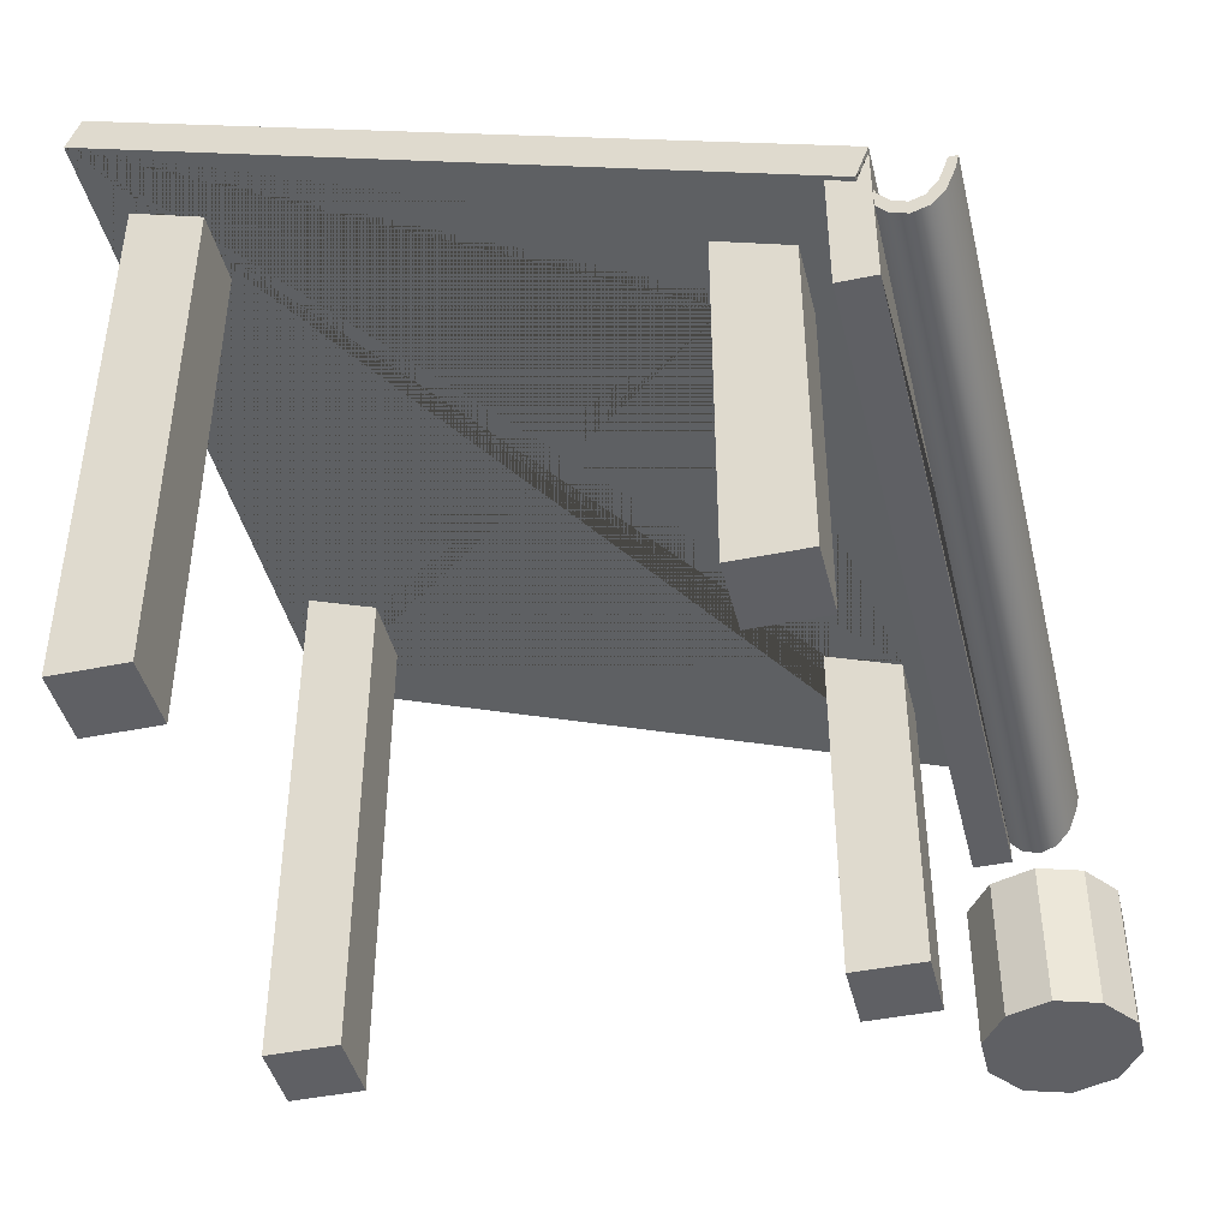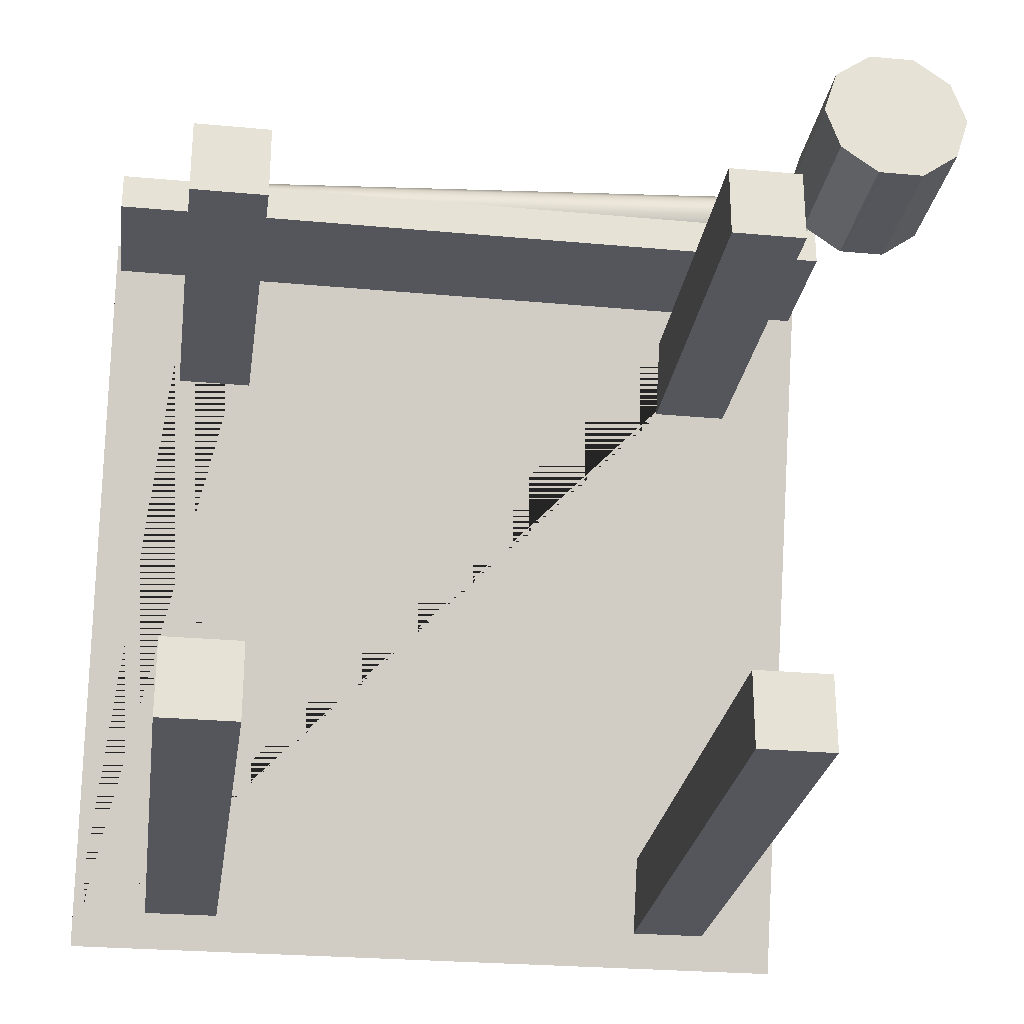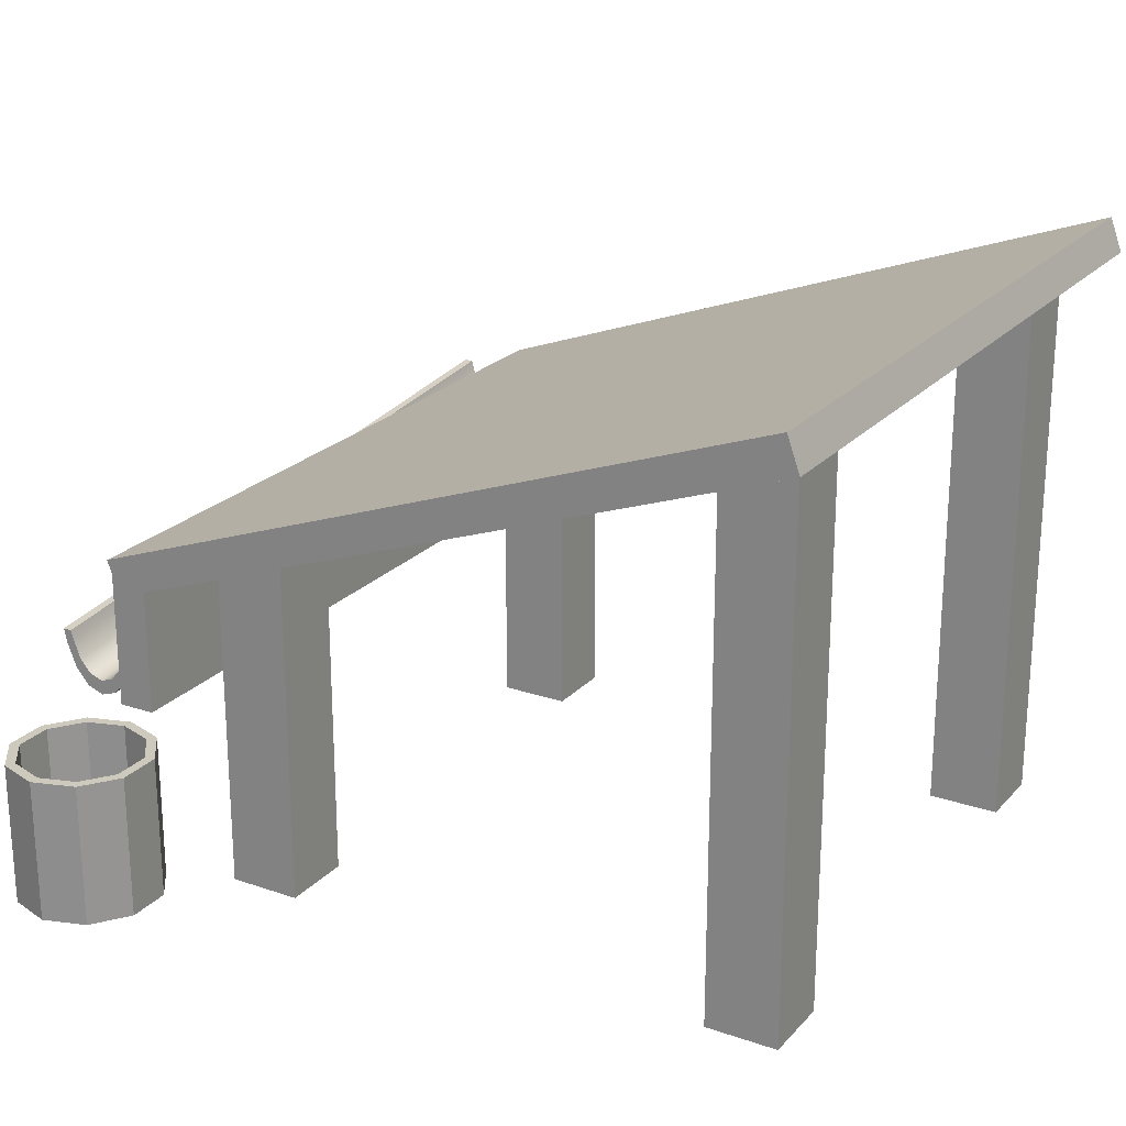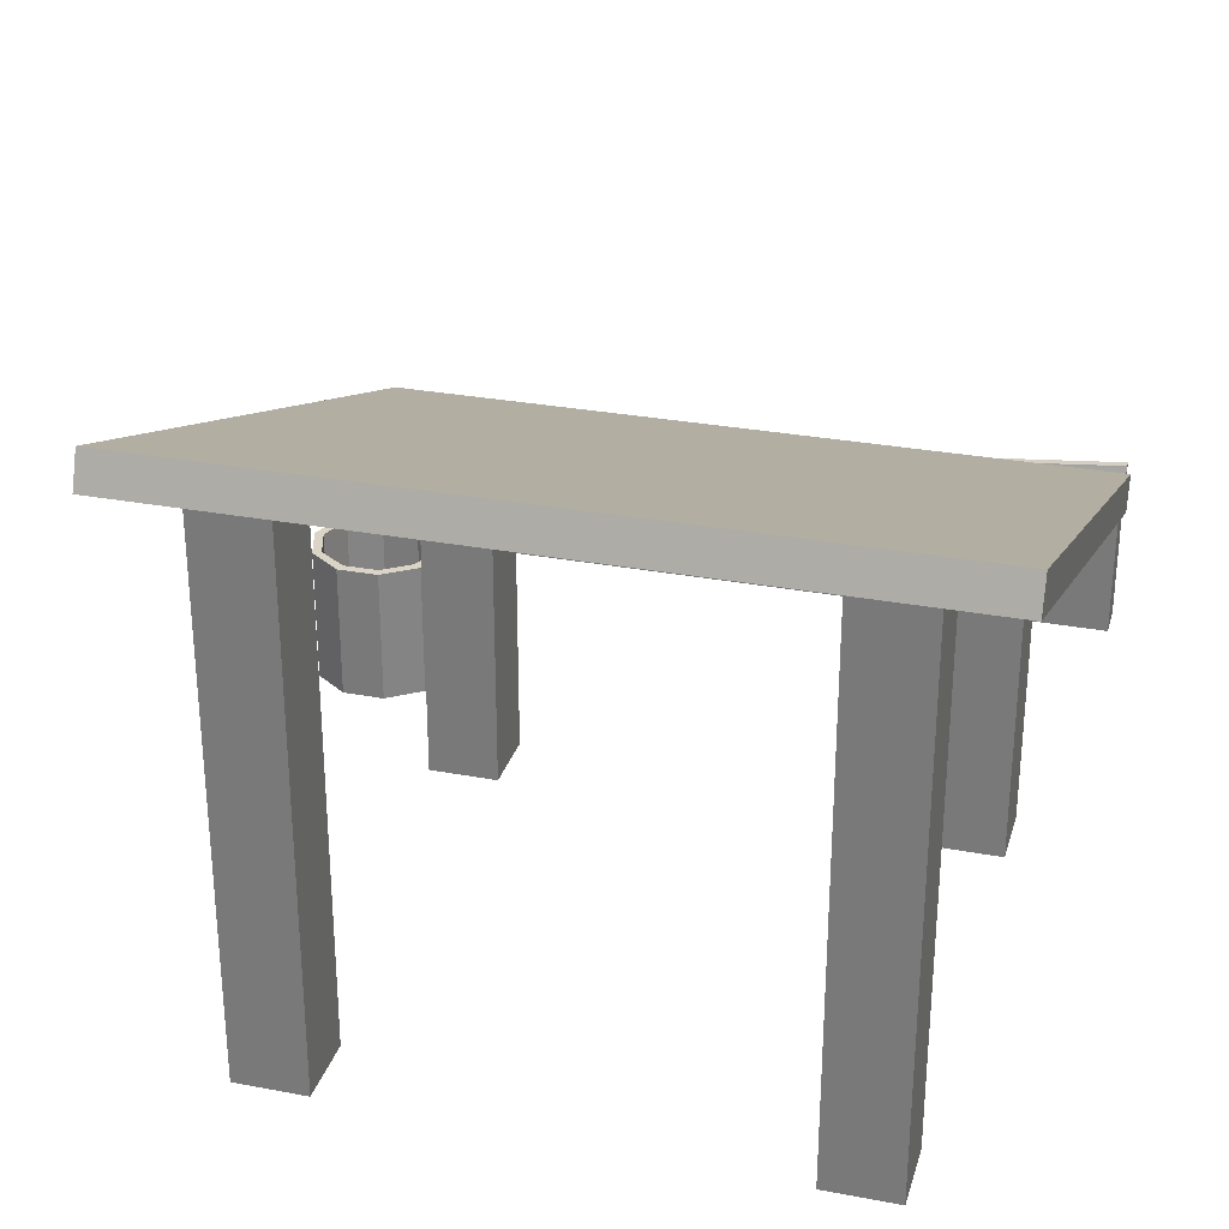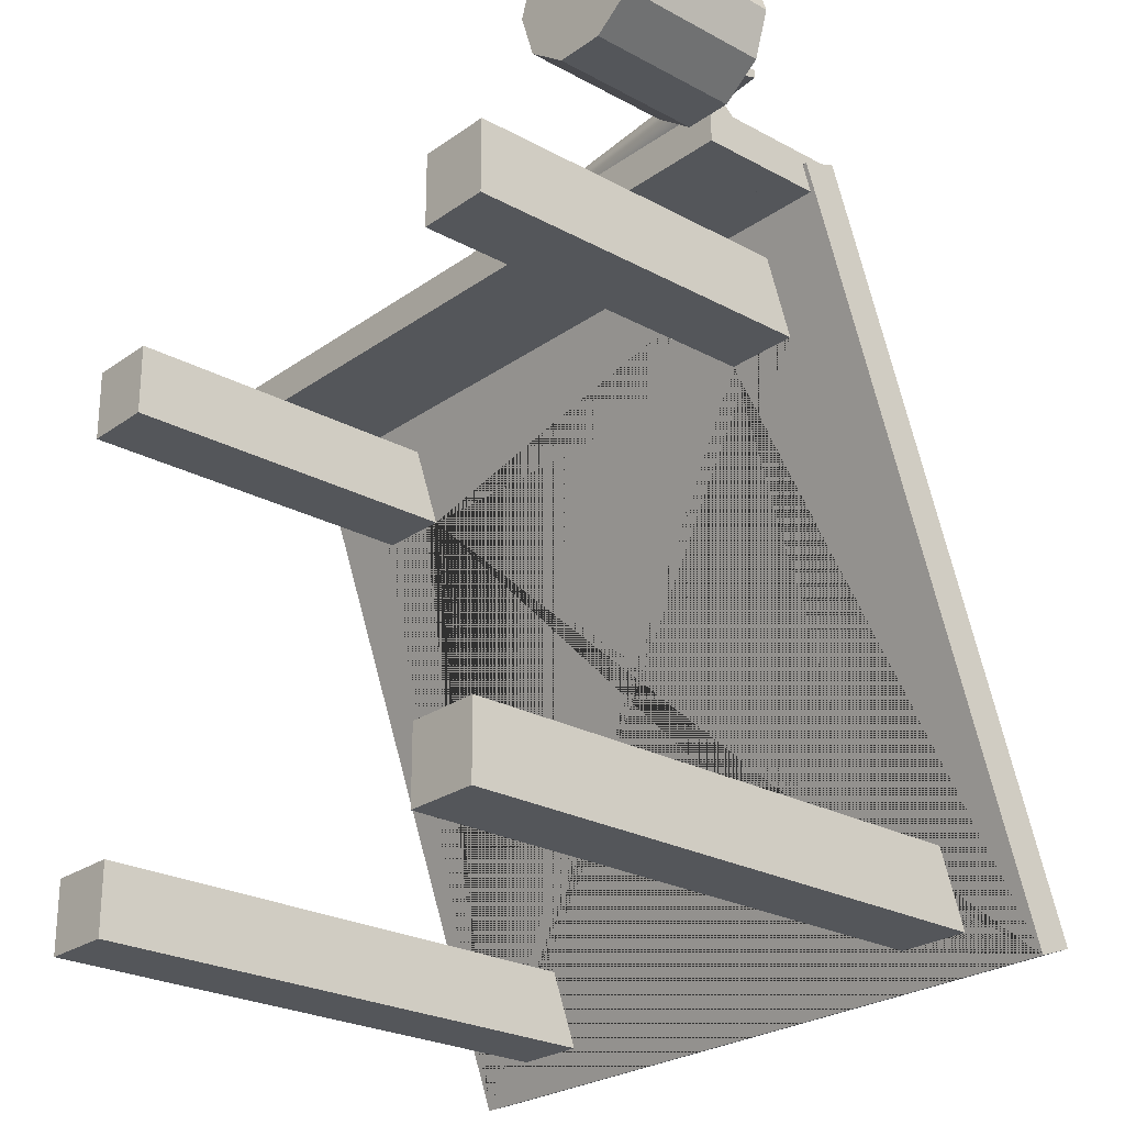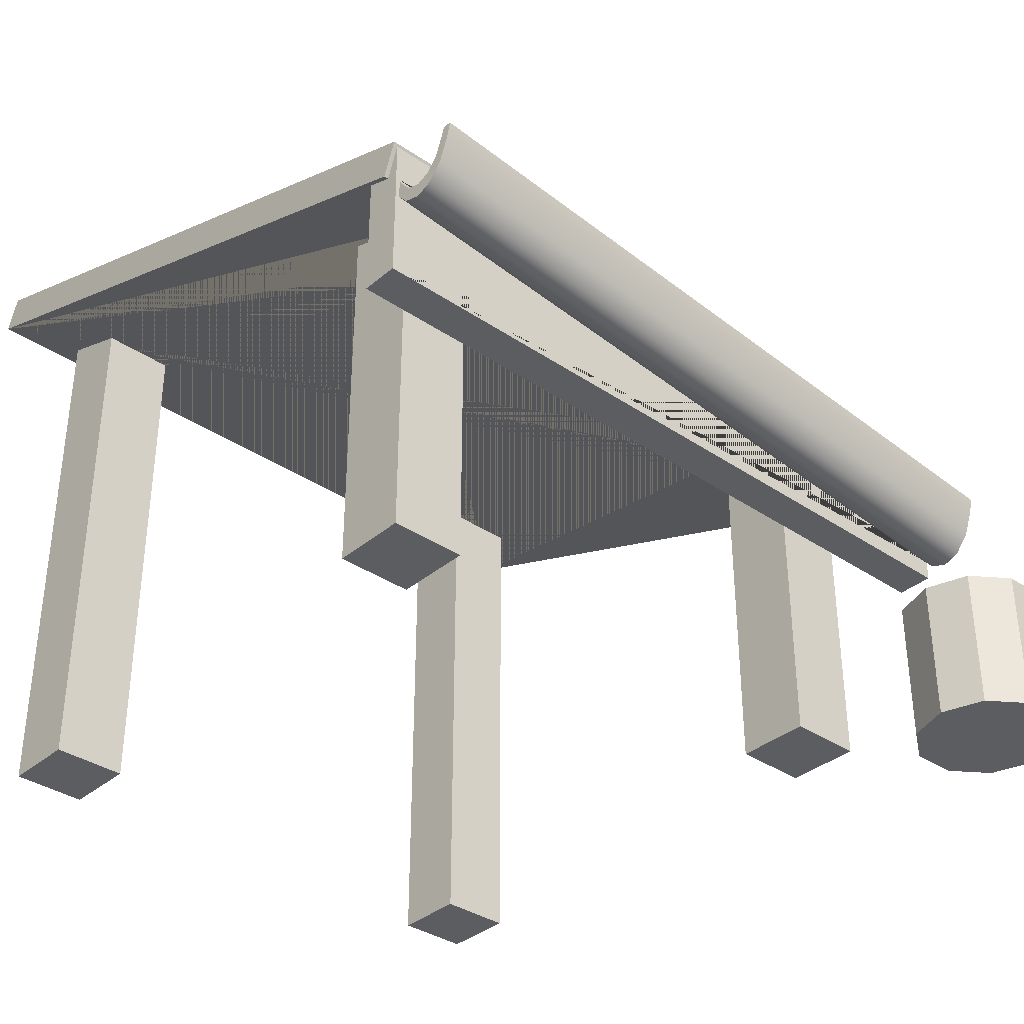
<metadata>
{"format":"obj","ext":"obj","renderer":"f3d","projection":"perspective","resolution":1024,"background":"white","views":[{"elev":-43.4,"azim":-76.4,"up":"+Y"},{"elev":-26.2,"azim":-8.3,"up":"+Z"},{"elev":22.6,"azim":120.5,"up":"+Y"},{"elev":28.9,"azim":-164.3,"up":"+Y"},{"elev":-25.1,"azim":48.7,"up":"+Z"},{"elev":-35.6,"azim":-42.0,"up":"+Y"}]}
</metadata>
<code>
g default
v -5 7.813 -4.784
v -5 4.393 4.613
v -5 4.862 4.784
v -5 8.283 -4.613
v -4 5.044 2.823
v -4 0.04639 2.823
v -4 0.04639 3.823
v -4 4.68 3.823
v -3 5.044 2.823
v -3 0.04639 2.823
v -4.881 4.146 4.773
v -4.881 4.206 4.807
v -4.881 4.294 4.773
v -3 0.04639 3.823
v -3 4.68 3.823
v 3 7.641 -4.313
v 3 0.04639 -4.313
v 3 0.04639 -3.313
v 3 7.277 -3.313
v 4 7.641 -4.313
v 4 0.04639 -4.313
v 5 8.283 -4.613
v 5 7.813 -4.784
v 4 0.04639 -3.313
v 4 7.277 -3.313
v -4.881 3.971 5.134
v -4.881 4.032 4.957
v -4.881 3.847 4.913
v -4.881 3.771 5.134
v -4.881 4.032 5.31
v -4.881 3.847 5.354
v -4.881 4.206 5.46
v -4.881 4.064 5.541
v -4.881 4.465 5.56
v -4.881 4.389 5.666
v -4.881 4.584 5.595
v -4.881 4.584 5.71
v 5.162 0.2756 4.875
v 5.329 0.2756 4.754
v 5.432 0.2756 5.071
v 5.098 0.2756 5.071
v 5.535 0.2756 4.754
v 5.162 0.2756 5.267
v 5.701 0.2756 4.875
v 5.329 0.2756 5.388
v 5.765 0.2756 5.071
v 5.535 0.2756 5.388
v 5.701 0.2756 5.267
v 5.299 0.9757 4.661
v 5.083 0.9757 4.818
v 5.432 0.9757 5.071
v 5.001 0.9757 5.071
v -4.881 4.009 4.773
v 5.565 0.9757 4.661
v 5.083 0.9757 5.324
v 5.78 0.9757 4.818
v 5.299 0.9757 5.481
v 5.862 0.9757 5.071
v 5.565 0.9757 5.481
v 5.78 0.9757 5.324
v 5 4.862 4.784
v 3 0.04639 2.823
v 4 0.04639 2.823
v 4 0.04639 3.823
v 3 0.04639 3.823
v 4.881 3.37 4.773
v 4.881 3.282 4.807
v 4.881 3.223 4.773
v -4.938 2.819 4.273
v 4.938 2.819 4.273
v 4.938 2.819 4.773
v -4.938 2.819 4.773
v 4.938 4.516 4.273
v -4.938 4.516 4.273
v -4.938 4.819 4.773
v -4.938 4.819 4.768
v -4.938 4.393 4.613
v 4.881 3.085 4.773
v 4.881 2.924 4.913
v 4.881 2.848 5.134
v 4.881 3.109 4.957
v 4.881 3.048 5.134
v 4.881 2.924 5.354
v 4.881 3.109 5.31
v 3 5.044 2.823
v 3 4.68 3.823
v 4 5.044 2.823
v 4.881 3.141 5.541
v 4.881 3.282 5.46
v 4.881 3.465 5.666
v 4.881 3.542 5.56
v 4.938 4.819 4.773
v 4.938 4.819 4.768
v 4.881 3.66 5.595
v 5.226 0.2756 4.437
v 4.892 0.2756 4.679
v 4.623 0.2756 4.483
v 5.123 0.2756 4.12
v 4 4.68 3.823
v 4.881 3.66 5.71
v 4.765 0.2756 5.071
v 4.432 0.2756 5.071
v 5.638 0.2756 4.437
v 5.741 0.2756 4.12
v 4.892 0.2756 5.463
v 4.623 0.2756 5.659
v 4.623 2.276 4.483
v 5.123 2.276 4.12
v 4.432 2.276 5.071
v 5.971 0.2756 4.679
v 6.241 0.2756 4.483
v 5.166 0.9757 4.252
v 4.735 0.9757 4.565
v 4.57 0.9757 5.071
v 5.741 2.276 4.12
v 5.698 0.9757 4.252
v 5.226 0.2756 5.705
v 5.123 0.2756 6.022
v 5.166 2.276 4.252
v 4.735 2.276 4.565
v 6.098 0.2756 5.071
v 4.735 0.9757 5.577
v 4.57 2.276 5.071
v 4.623 2.276 5.659
v 5.638 0.2756 5.705
v 6.432 0.2756 5.071
v 5.698 2.276 4.252
v 5 4.393 4.613
v 6.129 0.9757 4.565
v 5.971 0.2756 5.463
v 6.241 2.276 4.483
v 5.741 0.2756 6.022
v 4.735 2.276 5.577
v 5.166 0.9757 5.89
v 6.241 0.2756 5.659
v 6.293 0.9757 5.071
v 6.129 2.276 4.565
v 5.123 2.276 6.022
v 5.698 0.9757 5.89
v 6.129 0.9757 5.577
v 5.166 2.276 5.89
v 6.432 2.276 5.071
v 6.293 2.276 5.071
v 5.741 2.276 6.022
v 5.698 2.276 5.89
v 6.241 2.276 5.659
v 6.129 2.276 5.577
v 4.938 4.393 4.613
v -4 7.277 -3.313
v -3 7.277 -3.313
v -3 7.641 -4.313
v -4 7.641 -4.313
v -3 0.04639 -3.313
v -3 0.04639 -4.313
v -4 0.04639 -3.313
v -4 0.04639 -4.313
g pCube7
f 1 2 3 4
f 5 6 7 8
f 9 10 6 5
f 11 12 13
f 8 7 14 15
f 15 14 10 9
f 16 17 18 19
f 20 21 17 16
f 4 22 23 1
f 19 18 24 25
f 25 24 21 20
f 26 27 28 29
f 30 26 29 31
f 32 30 31 33
f 34 32 33 35
f 36 34 35 37
f 38 39 40
f 41 38 40
f 39 42 40
f 43 41 40
f 42 44 40
f 45 43 40
f 44 46 40
f 47 45 40
f 46 48 40
f 48 47 40
f 49 50 51
f 50 52 51
f 53 28 27 12 11
f 54 49 51
f 52 55 51
f 56 54 51
f 55 57 51
f 58 56 51
f 57 59 51
f 60 58 51
f 3 61 22 4
f 59 60 51
f 62 63 64 65
f 66 67 68
f 69 70 71 72
f 73 70 69 74
f 74 69 72 75 76 77
f 78 79 28 53
f 29 28 79 80
f 81 67 12 27
f 13 12 67 66
f 82 81 27 26
f 31 29 80 83
f 84 82 26 30
f 85 62 65 86
f 87 63 62 85
f 33 31 83 88
f 89 84 30 32
f 35 33 88 90
f 91 89 32 34
f 76 75 92 93
f 94 91 34 36
f 95 96 97 98
f 86 65 64 99
f 37 35 90 100
f 36 37 100 94
f 99 64 63 87
f 96 101 102 97
f 103 95 98 104
f 39 38 96 95
f 38 41 101 96
f 101 105 106 102
f 42 39 95 103
f 98 97 107 108
f 41 43 105 101
f 97 102 109 107
f 110 103 104 111
f 112 113 50 49
f 44 42 103 110
f 113 114 52 50
f 104 98 108 115
f 116 112 49 54
f 43 45 117 105
f 105 117 118 106
f 119 120 113 112
f 46 44 110 121
f 114 122 55 52
f 120 123 114 113
f 102 106 124 109
f 45 47 125 117
f 121 110 111 126
f 127 119 112 116
f 128 23 22 61
f 129 116 54 56
f 48 46 121 130
f 47 48 130 125
f 108 107 120 119
f 111 104 115 131
f 117 125 132 118
f 123 133 122 114
f 122 134 57 55
f 107 109 123 120
f 130 121 126 135
f 136 129 56 58
f 125 130 135 132
f 115 108 119 127
f 137 127 116 129
f 106 118 138 124
f 134 139 59 57
f 109 124 133 123
f 140 136 58 60
f 133 141 134 122
f 139 140 60 59
f 126 111 131 142
f 131 115 127 137
f 143 137 129 136
f 118 132 144 138
f 80 79 81 82
f 141 145 139 134
f 124 138 141 133
f 135 126 142 146
f 83 80 82 84
f 132 135 146 144
f 147 143 136 140
f 145 147 140 139
f 142 131 137 143
f 88 83 84 89
f 138 144 145 141
f 90 88 89 91
f 146 142 143 147
f 144 146 147 145
f 100 90 91 94
f 19 25 20 16 23 85
f 68 67 81 79 78
f 92 75 53 11 13 66 68
f 72 71 92 68 78 53 75
f 70 73 148 93 92 71
f 2 77 76 93 148 128 61 3
f 9 5 149 150 151 152 1 23 16 19 85 86
f 1 152 149 5 8 15 9 86 99 87 85 23 128 148 73 74 77 2
f 6 10 14 7
f 17 21 24 18
f 150 153 154 151
f 149 155 153 150
f 151 154 156 152
f 152 156 155 149
f 156 154 153 155

</code>
